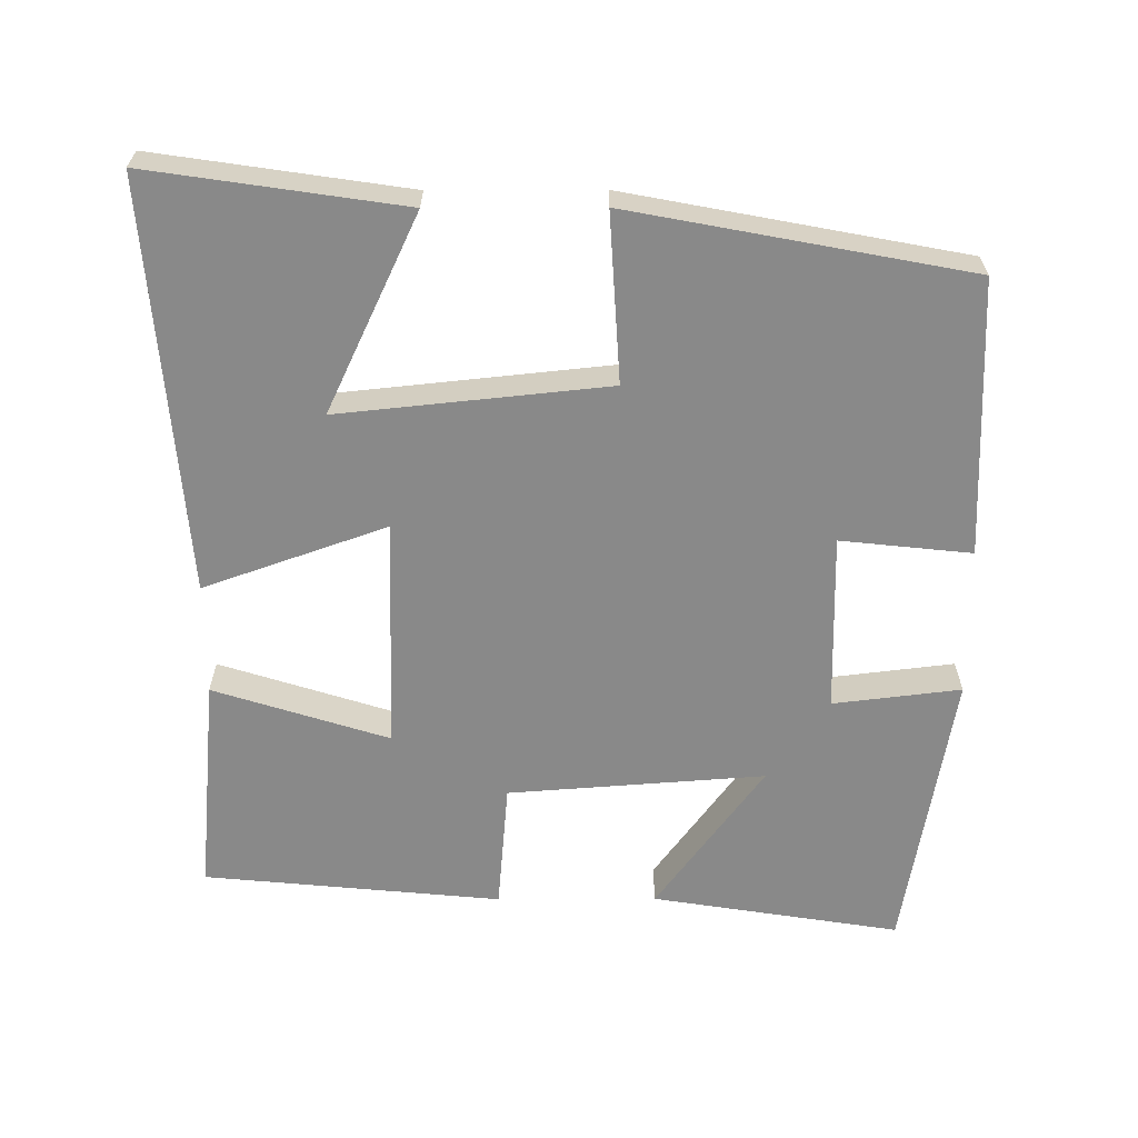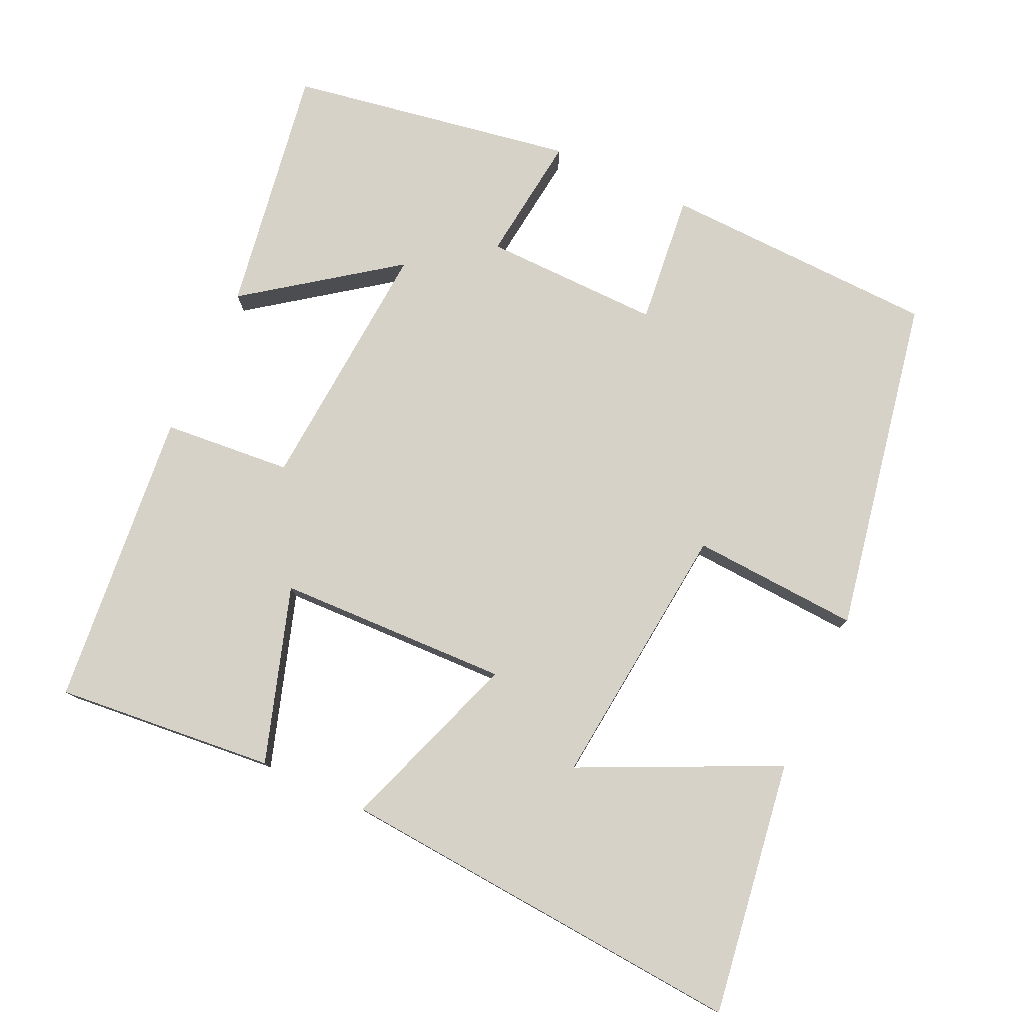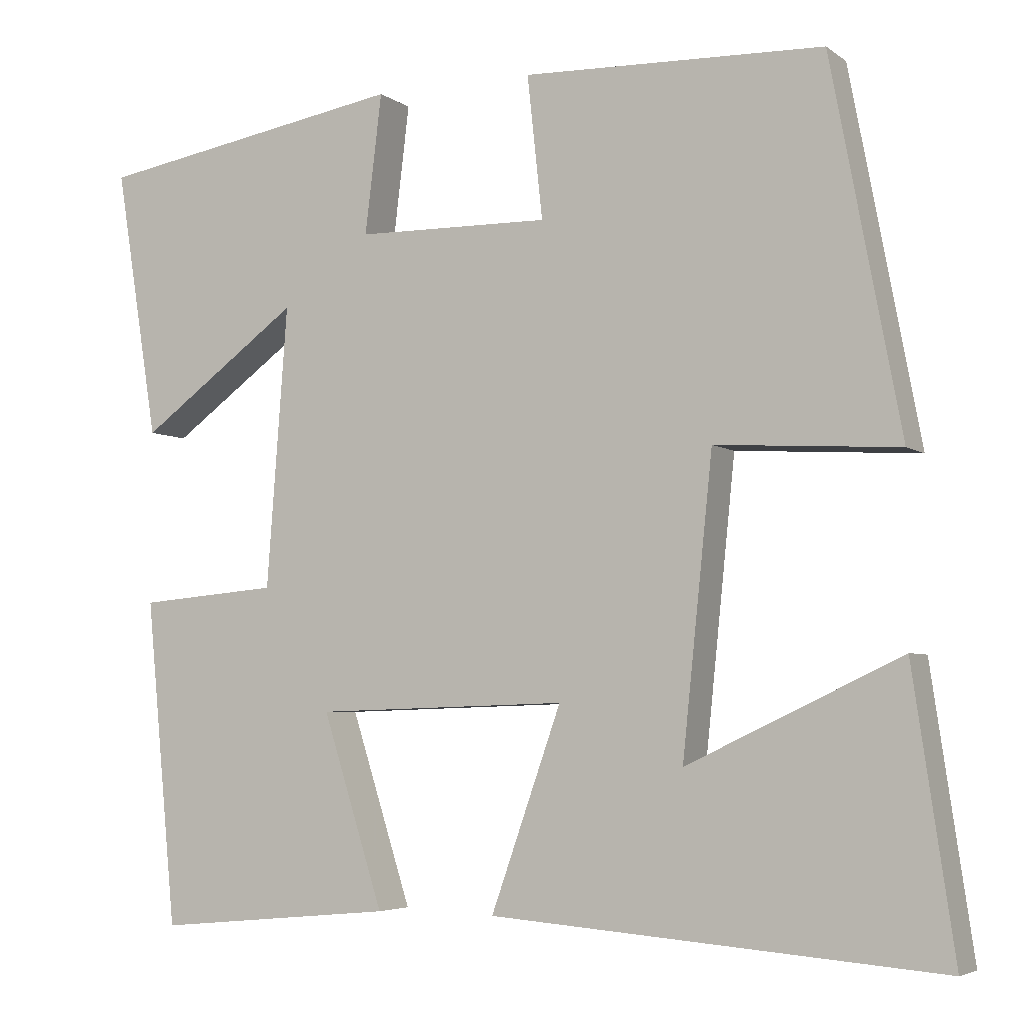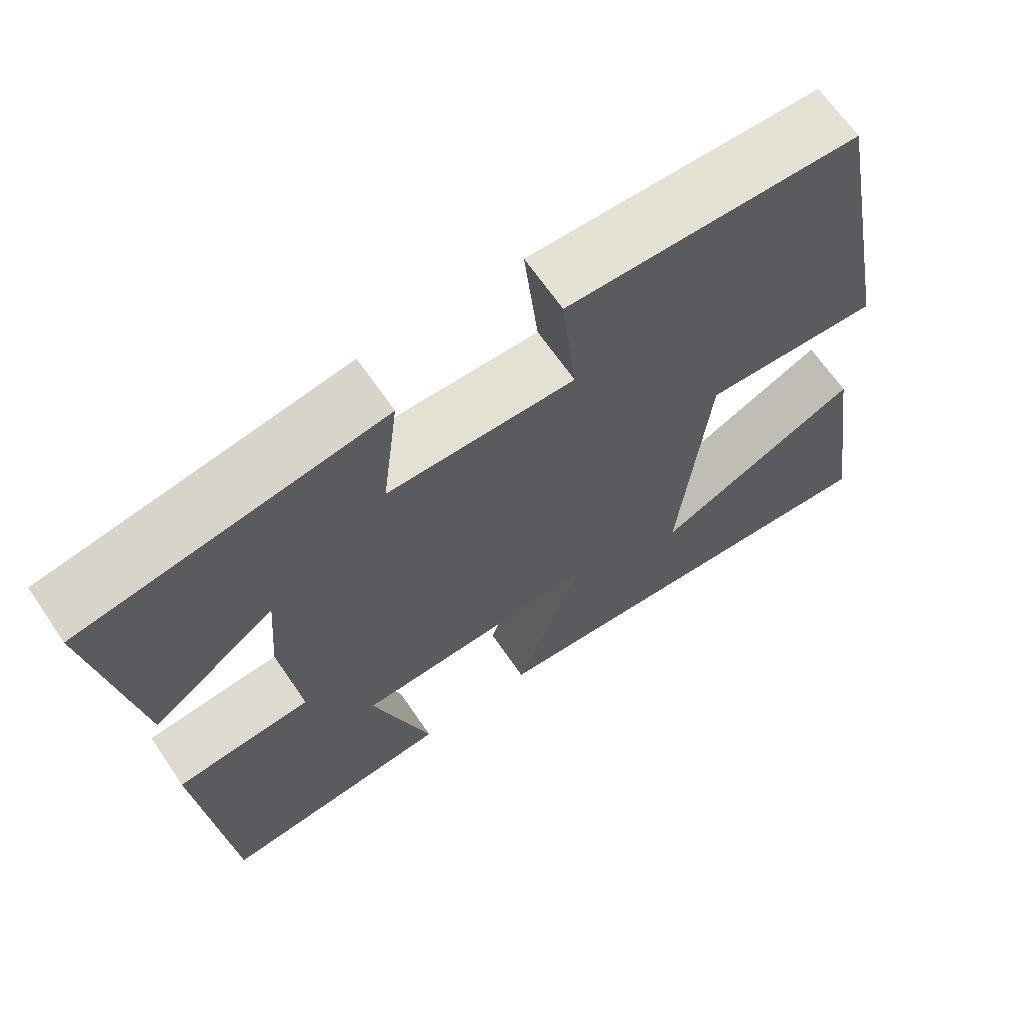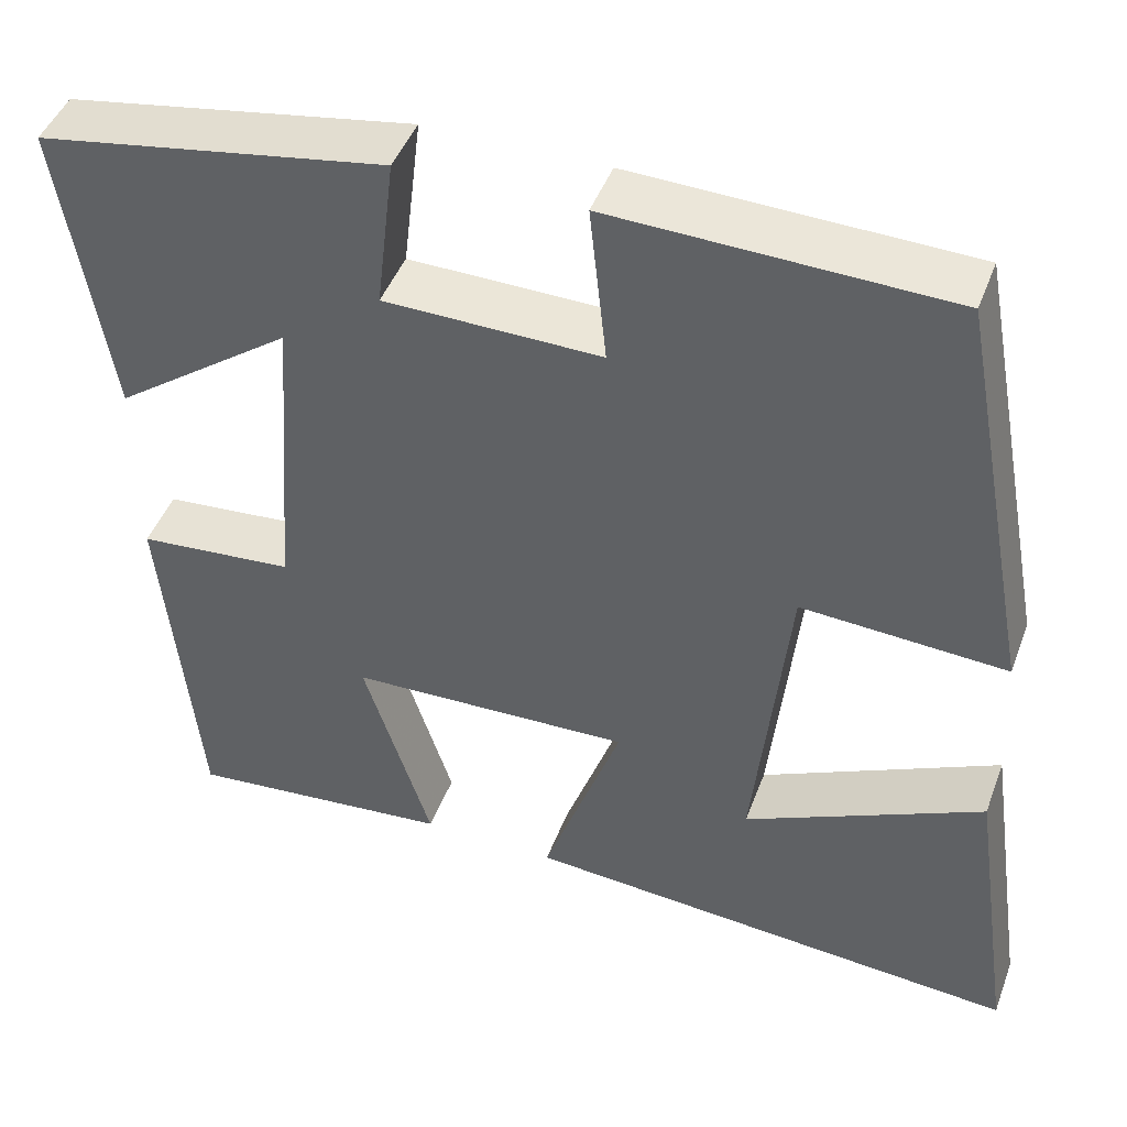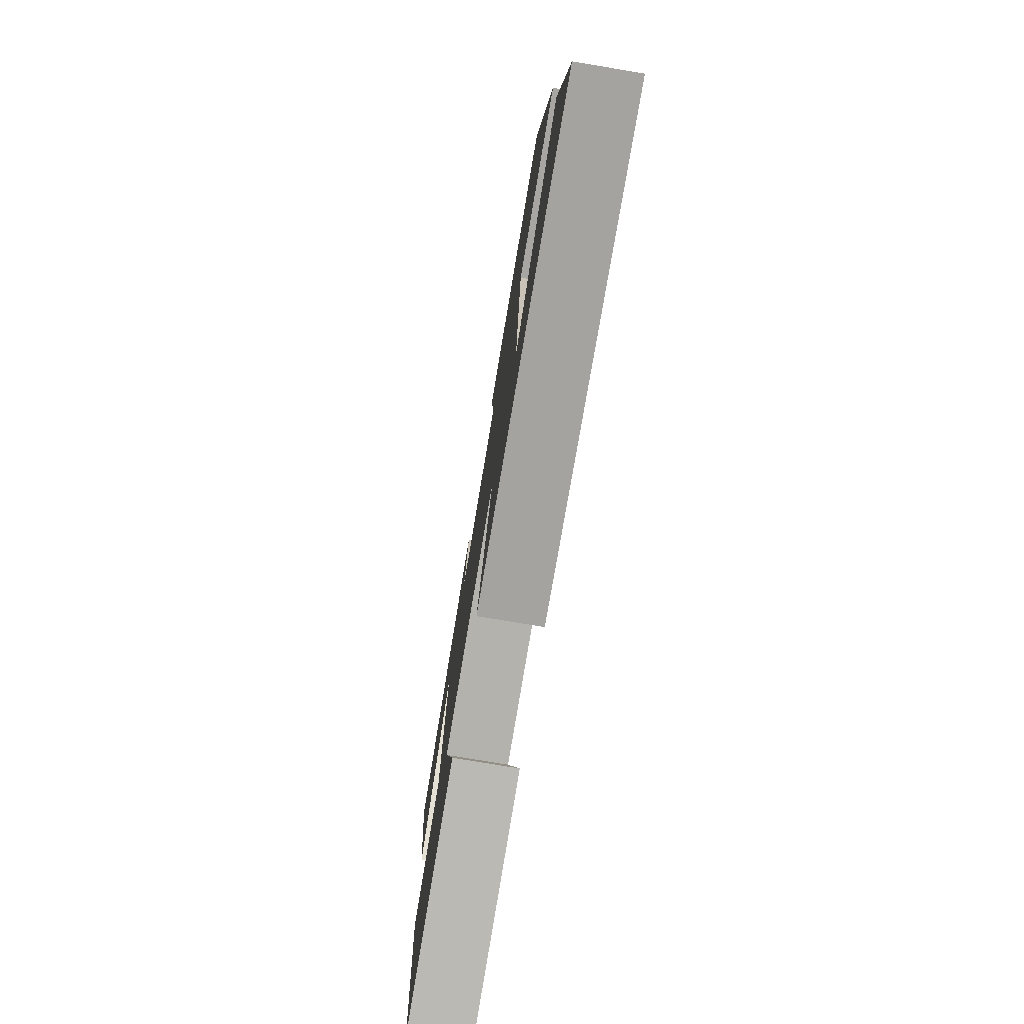
<metadata>
{"format":"obj","ext":"obj","renderer":"f3d","projection":"perspective","resolution":1024,"background":"white","views":[{"elev":-63.1,"azim":-89.8,"up":"+Y"},{"elev":78.3,"azim":-155.2,"up":"+Y"},{"elev":-4.8,"azim":-153.4,"up":"+Z"},{"elev":66.2,"azim":145.7,"up":"+Z"},{"elev":45.6,"azim":-160.0,"up":"+Z"},{"elev":-77.6,"azim":-99.5,"up":"+Z"}]}
</metadata>
<code>
v -0.413 0.07 0.488
v -0.037 0.07 0.5
v -0.056 0.07 0.322
v 0.186 0.07 0.326
v 0.165 0.07 0.5
v 0.554 0.07 0.434
v 0.5 0.07 0.096
v 0.299 0.07 0.243
v 0.325 0.07 -0.107
v 0.5 0.07 -0.122
v 0.461 0.07 -0.528
v 0.162 0.07 -0.5
v 0.238 0.07 -0.261
v -0.078 0.07 -0.251
v 0.01 0.07 -0.5
v -0.551 0.07 -0.544
v -0.5 0.07 -0.198
v -0.233 0.07 -0.324
v -0.271 0.07 0.042
v -0.5 0.07 0.028
v -0.413 0 0.488
v -0.037 0 0.5
v -0.056 0 0.322
v 0.186 0 0.326
v 0.165 0 0.5
v 0.554 0 0.434
v 0.5 0 0.096
v 0.299 0 0.243
v 0.325 0 -0.107
v 0.5 0 -0.122
v 0.461 0 -0.528
v 0.162 0 -0.5
v 0.238 0 -0.261
v -0.078 0 -0.251
v 0.01 0 -0.5
v -0.551 0 -0.544
v -0.5 0 -0.198
v -0.233 0 -0.324
v -0.271 0 0.042
v -0.5 0 0.028
f 19 20 1 2
f 18 19 2 3
f 15 16 17 18
f 14 15 18
f 14 18 3 4
f 13 14 4
f 10 11 12 13
f 9 10 13
f 8 9 13 4
f 6 7 8
f 4 5 6 8
f 22 21 40 39
f 23 22 39 38
f 38 37 36 35
f 38 35 34
f 24 23 38 34
f 24 34 33
f 33 32 31 30
f 33 30 29
f 24 33 29 28
f 28 27 26
f 28 26 25 24
f 1 21 22 2
f 2 22 23 3
f 3 23 24 4
f 4 24 25 5
f 5 25 26 6
f 6 26 27 7
f 7 27 28 8
f 8 28 29 9
f 9 29 30 10
f 10 30 31 11
f 11 31 32 12
f 12 32 33 13
f 13 33 34 14
f 14 34 35 15
f 15 35 36 16
f 16 36 37 17
f 17 37 38 18
f 18 38 39 19
f 19 39 40 20
f 20 40 21 1

</code>
